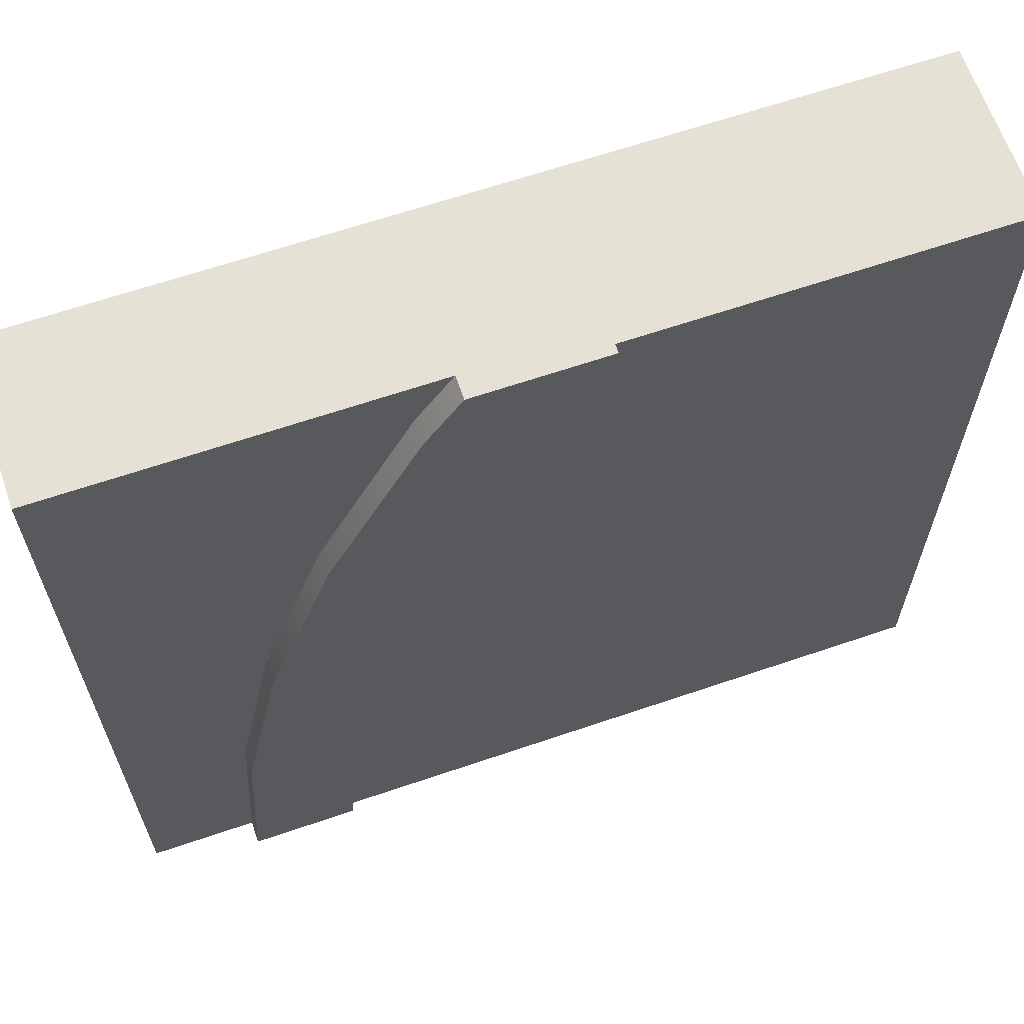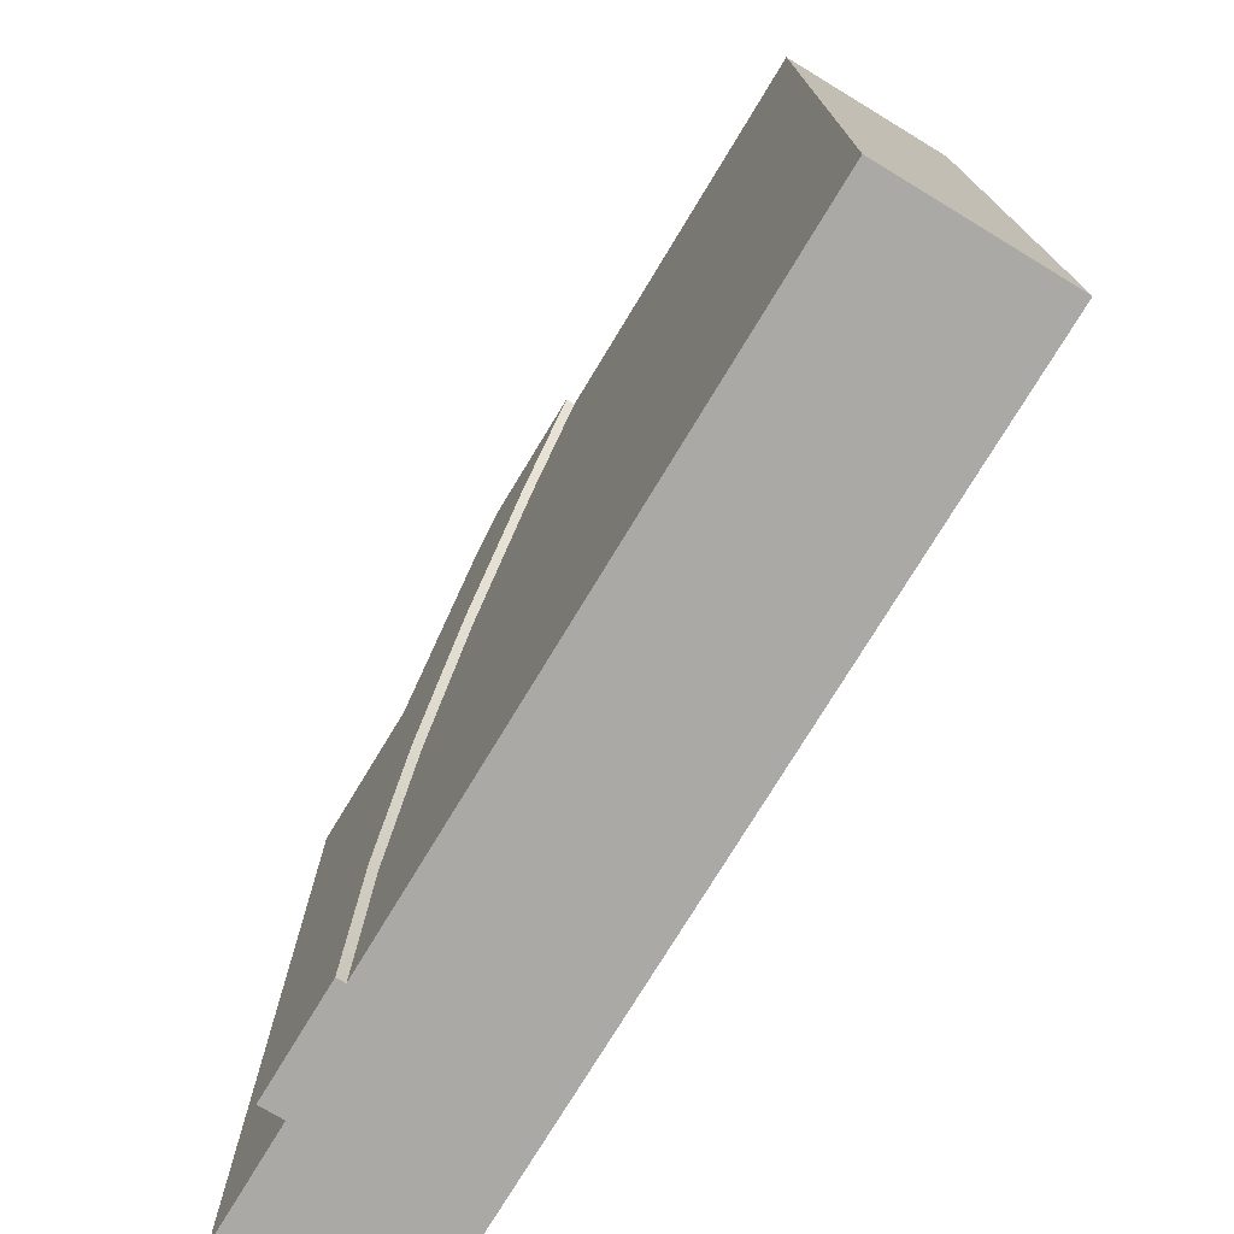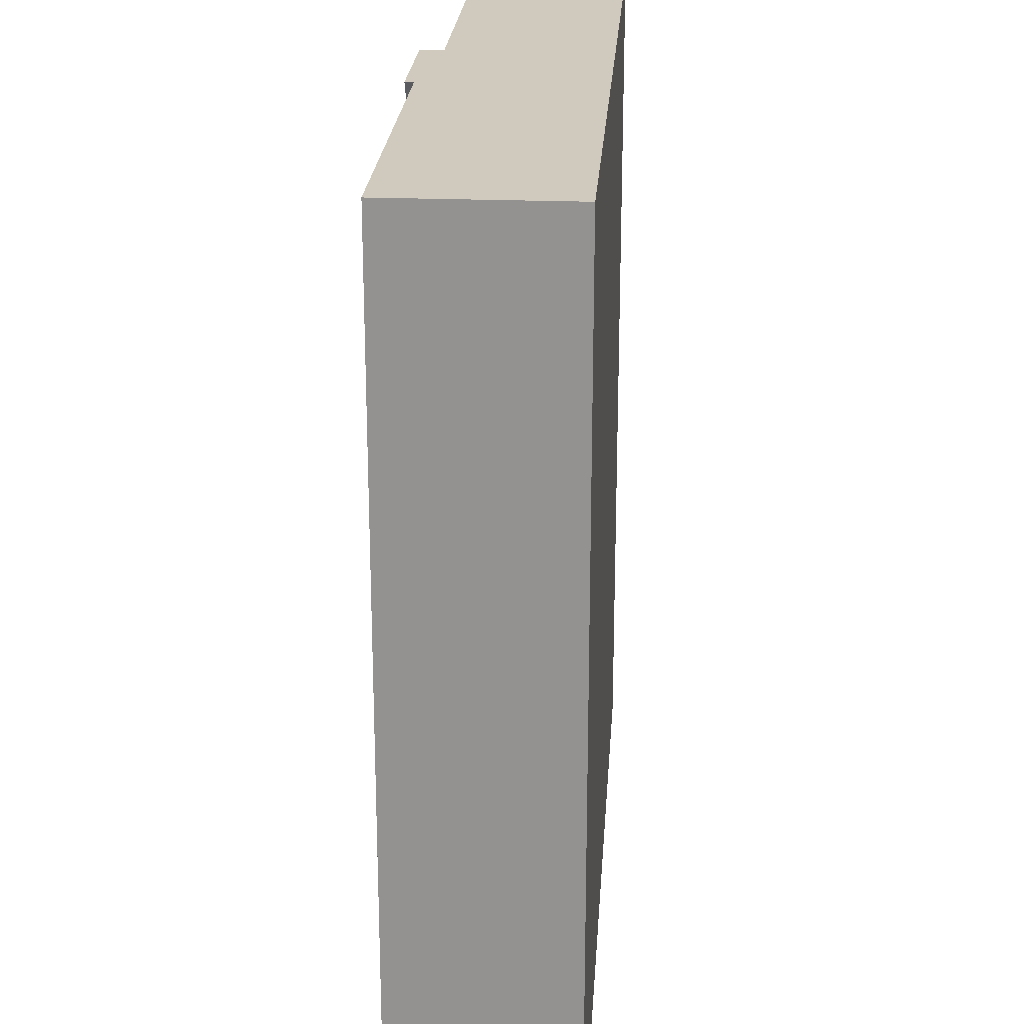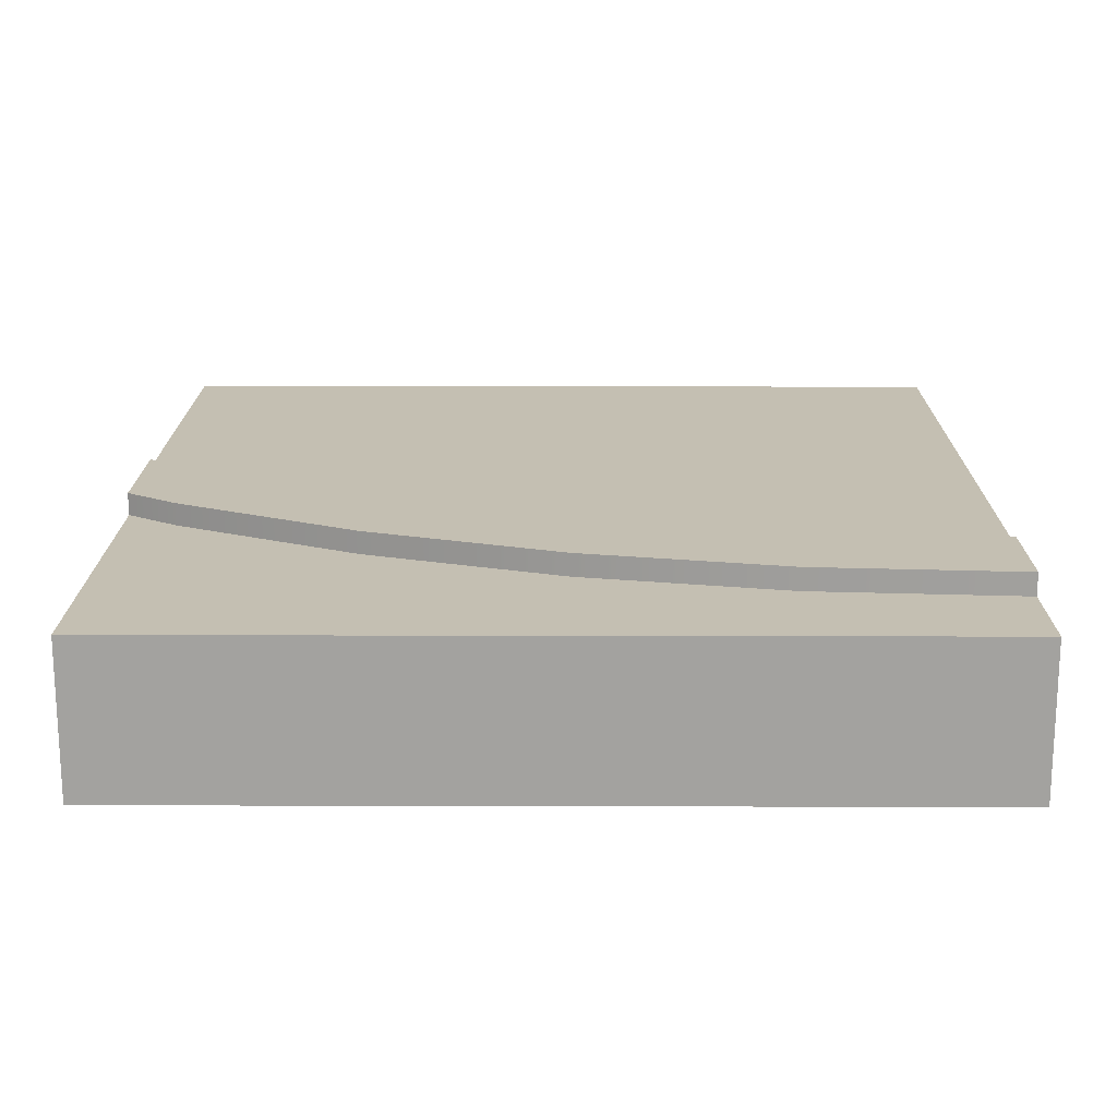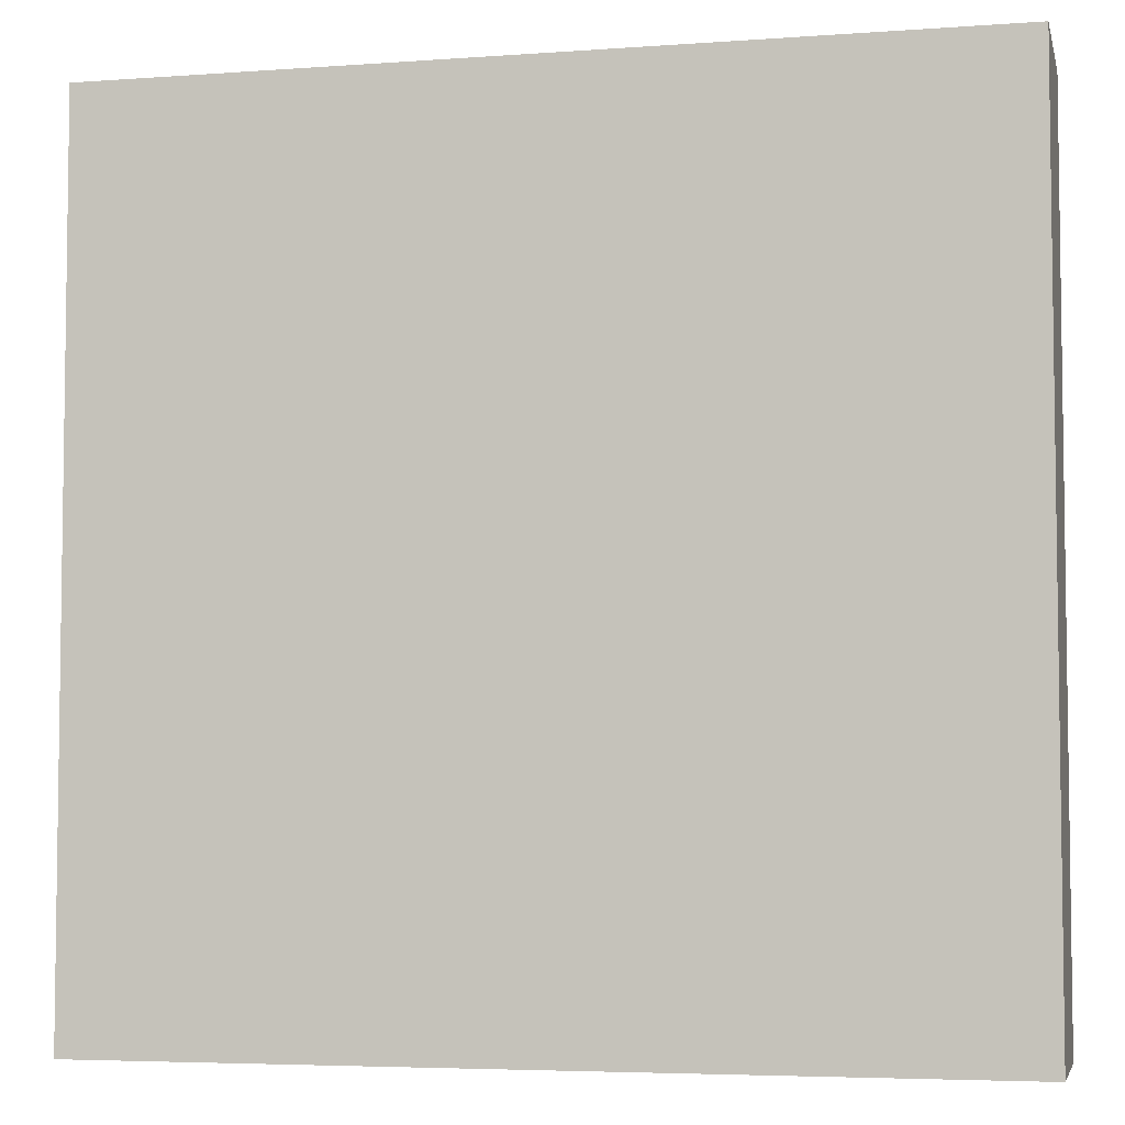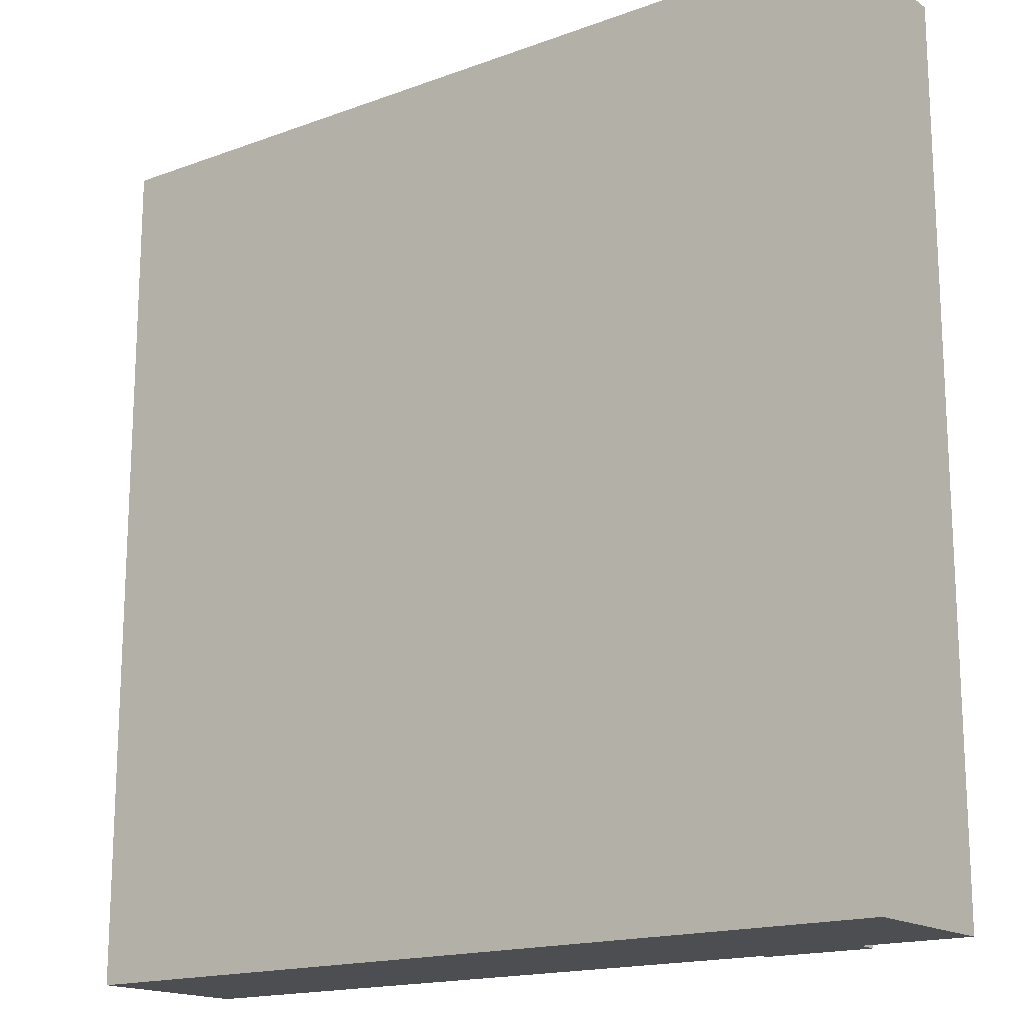
<metadata>
{"format":"obj","ext":"obj","renderer":"f3d","projection":"perspective","resolution":1024,"background":"white","views":[{"elev":64.4,"azim":161.0,"up":"+Z"},{"elev":-75.4,"azim":-121.2,"up":"+Z"},{"elev":22.9,"azim":-86.1,"up":"+Z"},{"elev":17.6,"azim":90.3,"up":"+Y"},{"elev":-5.0,"azim":12.9,"up":"+Z"},{"elev":-16.7,"azim":36.8,"up":"+Z"}]}
</metadata>
<code>
o Mesh1_Group1_Model.098
v 2.071 0.6 -1.641
v 1.85 0.6 -0.9909
v 1.85 0.63 -0.9909
v 2.071 0.63 -1.641
v 0 0.3 -3
v 2.25 0.3 -3
v 2.25 0.6 -3
v 2.25 0.63 -3
v 2.625 0.63 -3
v 2.625 0.55 -3
v 2.625 0 -3
v 0 0 -3
v 2.205 0.6 -2.315
v 2.205 0.63 -2.315
v 1.296 0.63 0
v 1.746 0.63 0
v 1.871 0.63 -0.1875
v 2.197 0.63 -0.8474
v 2.433 0.63 -1.544
v 2.577 0.63 -2.266
v 1.547 0.63 -0.375
v 1.296 0.6 0
v 1.296 0.3 0
v 0 0.3 0
v 0 0 0
v 1.746 0 0
v 1.746 0.55 0
v 2.577 0.55 -2.266
v 2.433 0.55 -1.544
v 2.197 0.55 -0.8474
v 1.871 0.55 -0.1875
v 1.547 0.6 -0.375
v 0 0.6 0
v 0 0.6 -3
v 3 0 -3
v 3 0 0
v 3 0.55 -3
v 3 0.55 0
f 2 4 1
f 10 11 6
f 13 8 7
f 1 14 13
f 4 3 18
f 23 26 27
f 24 12 25
f 10 20 28
f 28 19 29
f 29 18 30
f 30 17 31
f 31 16 27
f 22 21 32
f 32 3 2
f 2 3 4
f 12 5 6
f 7 8 9
f 11 12 6
f 6 7 10
f 7 9 10
f 13 14 8
f 1 4 14
f 21 15 16
f 16 17 21
f 17 18 3
f 18 19 4
f 19 20 4
f 20 9 14
f 9 8 14
f 17 3 21
f 20 14 4
f 15 22 16
f 22 23 27
f 23 24 25
f 27 16 22
f 23 25 26
f 24 5 12
f 10 9 20
f 28 20 19
f 29 19 18
f 30 18 17
f 31 17 16
f 22 15 21
f 32 21 3
f 13 7 34
f 24 22 33
f 5 33 34
f 6 34 7
f 34 33 2
f 33 22 32
f 2 33 32
f 2 1 34
f 1 13 34
f 24 23 22
f 5 24 33
f 6 5 34
f 26 25 12
f 11 37 35
f 29 30 38
f 27 36 38
f 35 38 36
f 12 11 26
f 11 35 36
f 26 11 36
f 11 10 37
f 38 37 28
f 37 10 28
f 31 27 38
f 30 31 38
f 38 28 29
f 27 26 36
f 35 37 38

</code>
